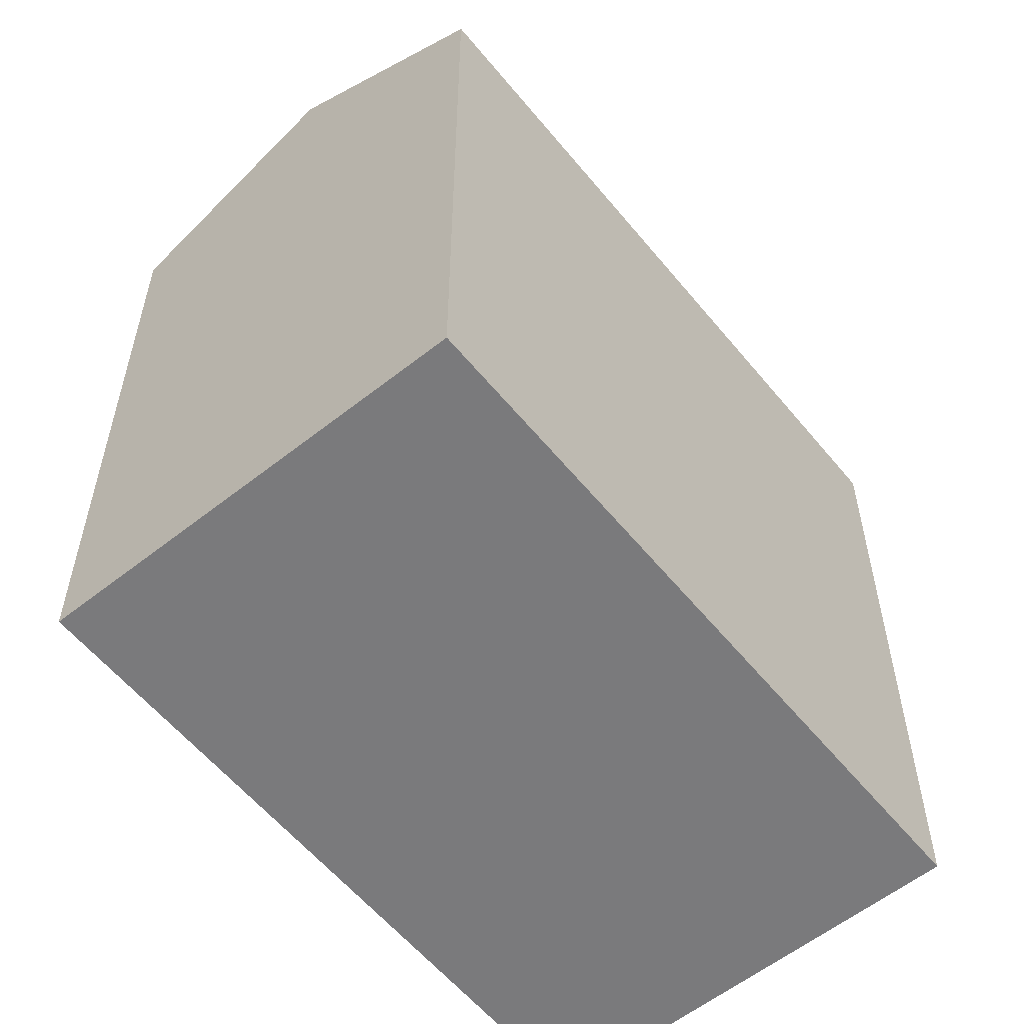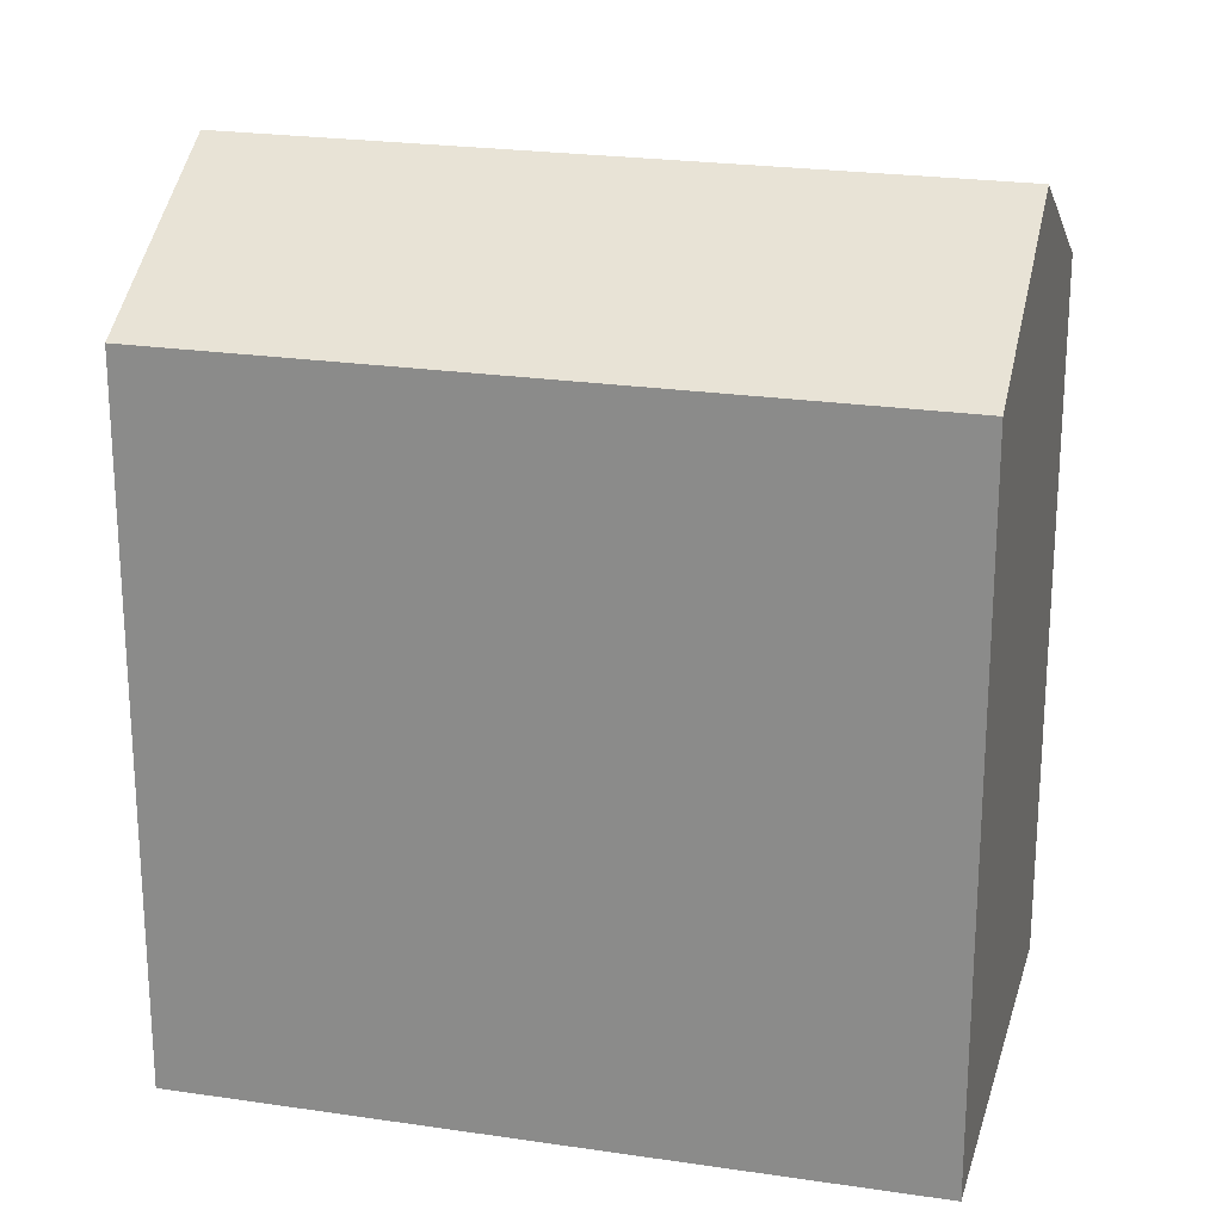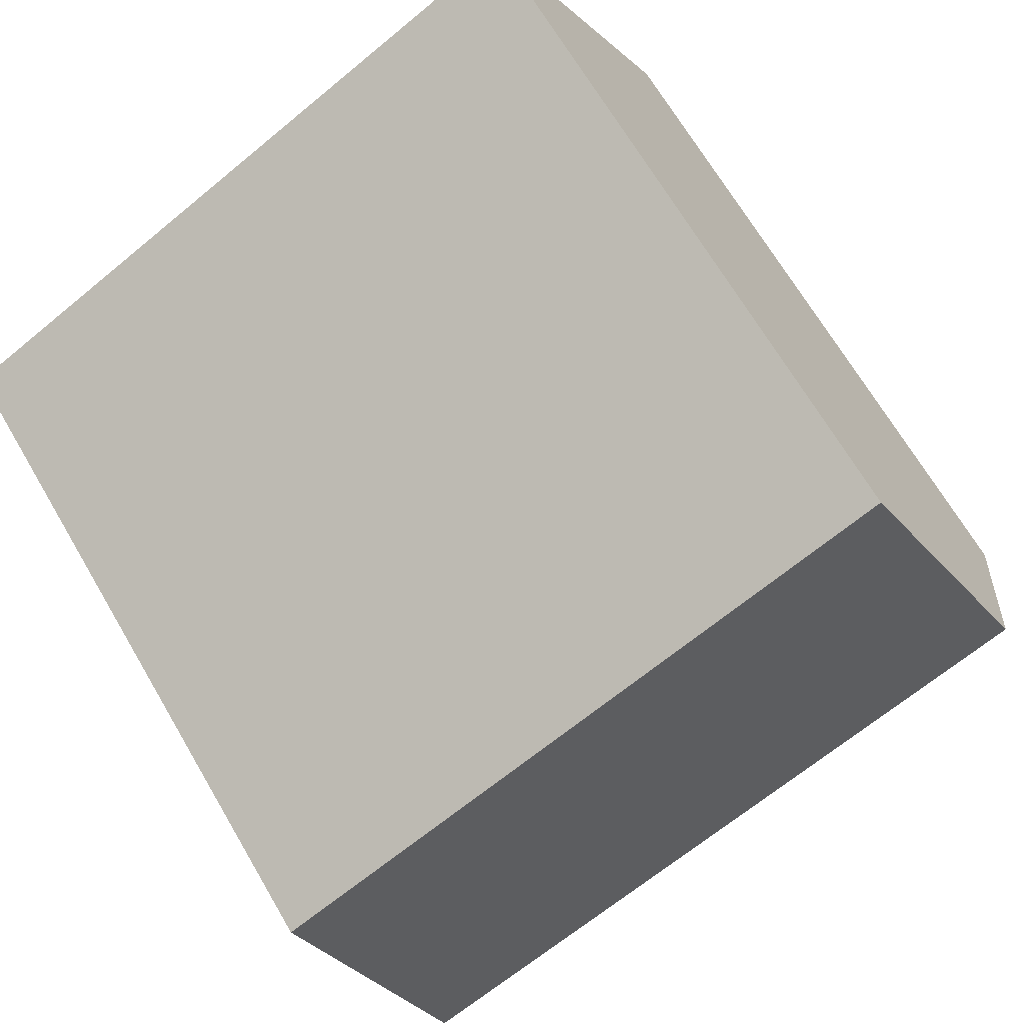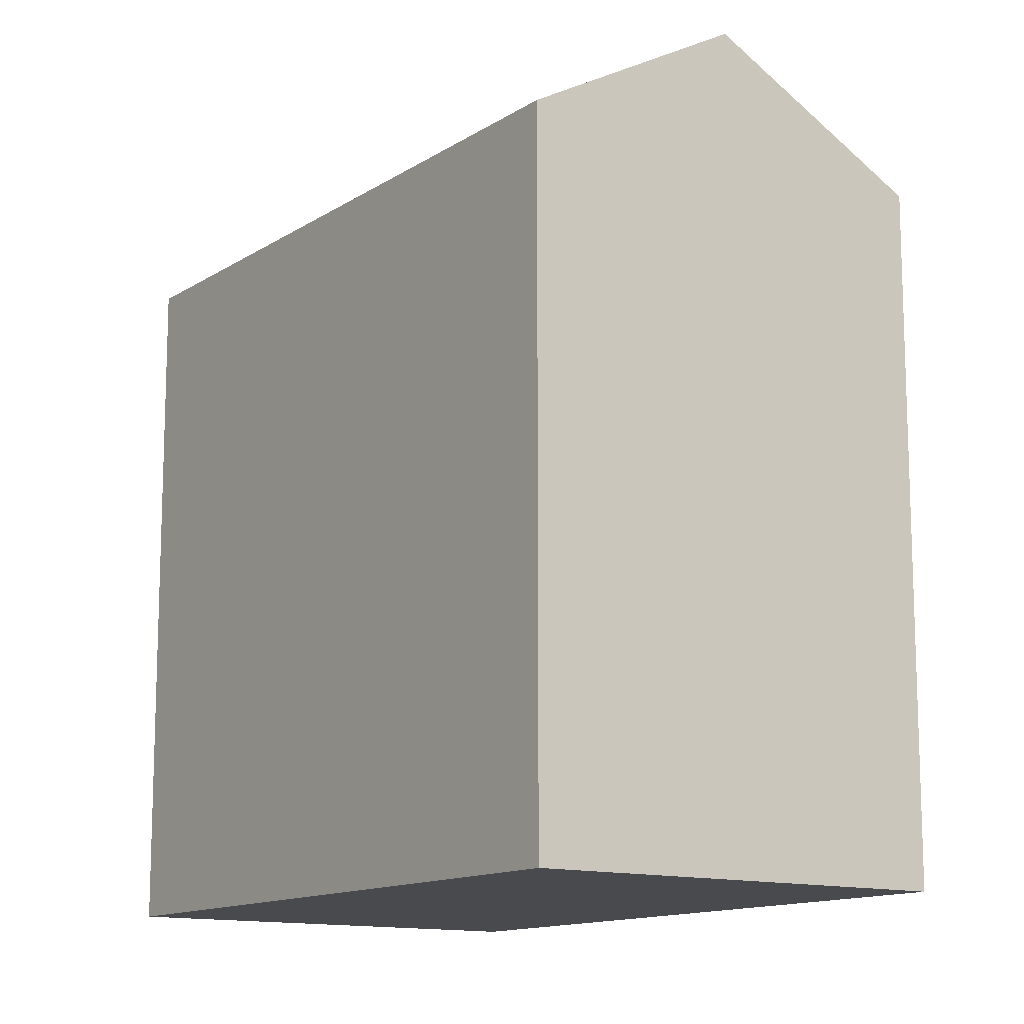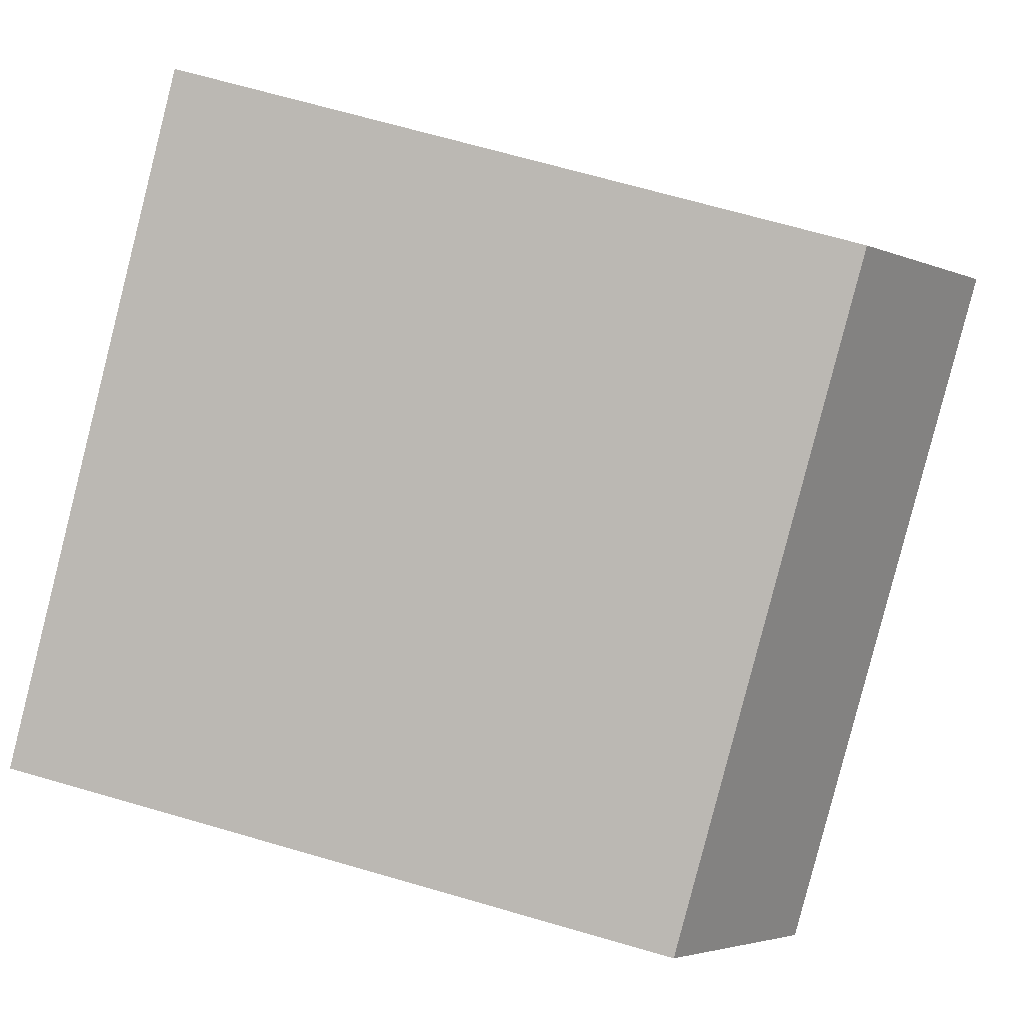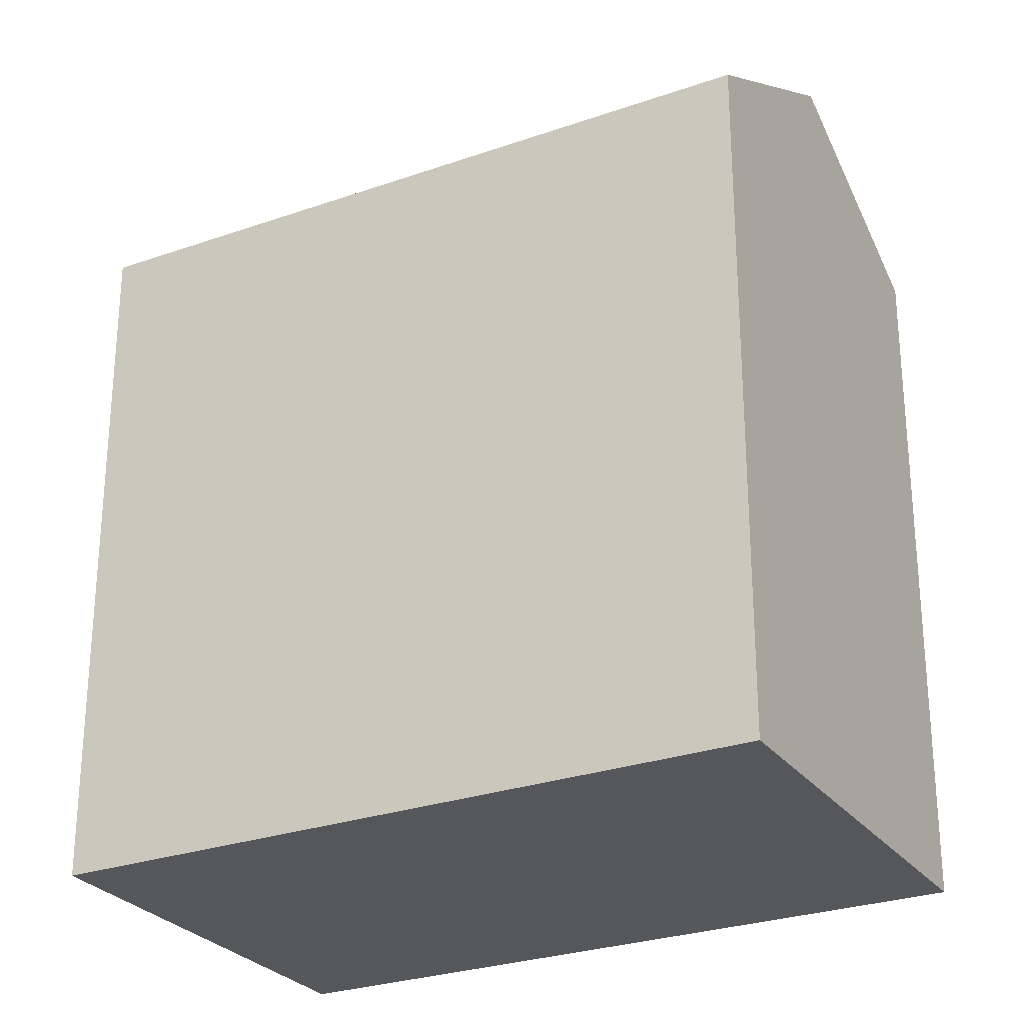
<metadata>
{"format":"obj","ext":"obj","renderer":"f3d","projection":"perspective","resolution":1024,"background":"white","views":[{"elev":-58.2,"azim":-24.2,"up":"+Y"},{"elev":23.0,"azim":-138.9,"up":"+Y"},{"elev":68.2,"azim":149.6,"up":"+Z"},{"elev":-13.0,"azim":81.9,"up":"+Y"},{"elev":69.2,"azim":106.1,"up":"+Z"},{"elev":-27.4,"azim":55.3,"up":"+Y"}]}
</metadata>
<code>
v  2.776 22.69 5.563
v  23.46 19.35 2.065
v  20.68 22.69 -3.497
v  5.552 19.35 11.13
v  0.187 19.57 0.375
v  7.987 19.35 -4.043
v  0 19.35 1.185e-15
v  12.31 19.35 -6.233
v  18.08 19.57 -8.695
v  17.9 19.35 -9.06
v  17.9 5.548e-16 -9.06
v  18.08 5.324e-16 -8.695
v  23.46 -1.264e-16 2.065
v  20.68 2.141e-16 -3.497
v  7.987 2.476e-16 -4.043
v  0 0 0
v  12.31 3.817e-16 -6.233
v  5.552 -6.813e-16 11.13
v  0.187 -2.296e-17 0.375
v  2.776 -3.406e-16 5.563
g defaultobject
f 1 2 3
f 2 1 4
f 5 6 7
f 6 5 1
f 6 1 3
f 6 3 8
f 8 3 9
f 8 9 10
f 9 11 10
f 11 9 3
f 11 3 2
f 11 2 12
f 12 2 13
f 12 13 14
f 11 8 10
f 8 11 6
f 6 11 7
f 7 11 15
f 7 15 16
f 15 11 17
f 5 4 1
f 4 5 7
f 4 7 16
f 4 16 18
f 18 16 19
f 18 19 20
f 18 2 4
f 2 18 13
f 15 19 16
f 19 15 20
f 20 15 18
f 18 15 13
f 13 15 17
f 13 17 12
f 12 17 11
f 13 12 14

</code>
